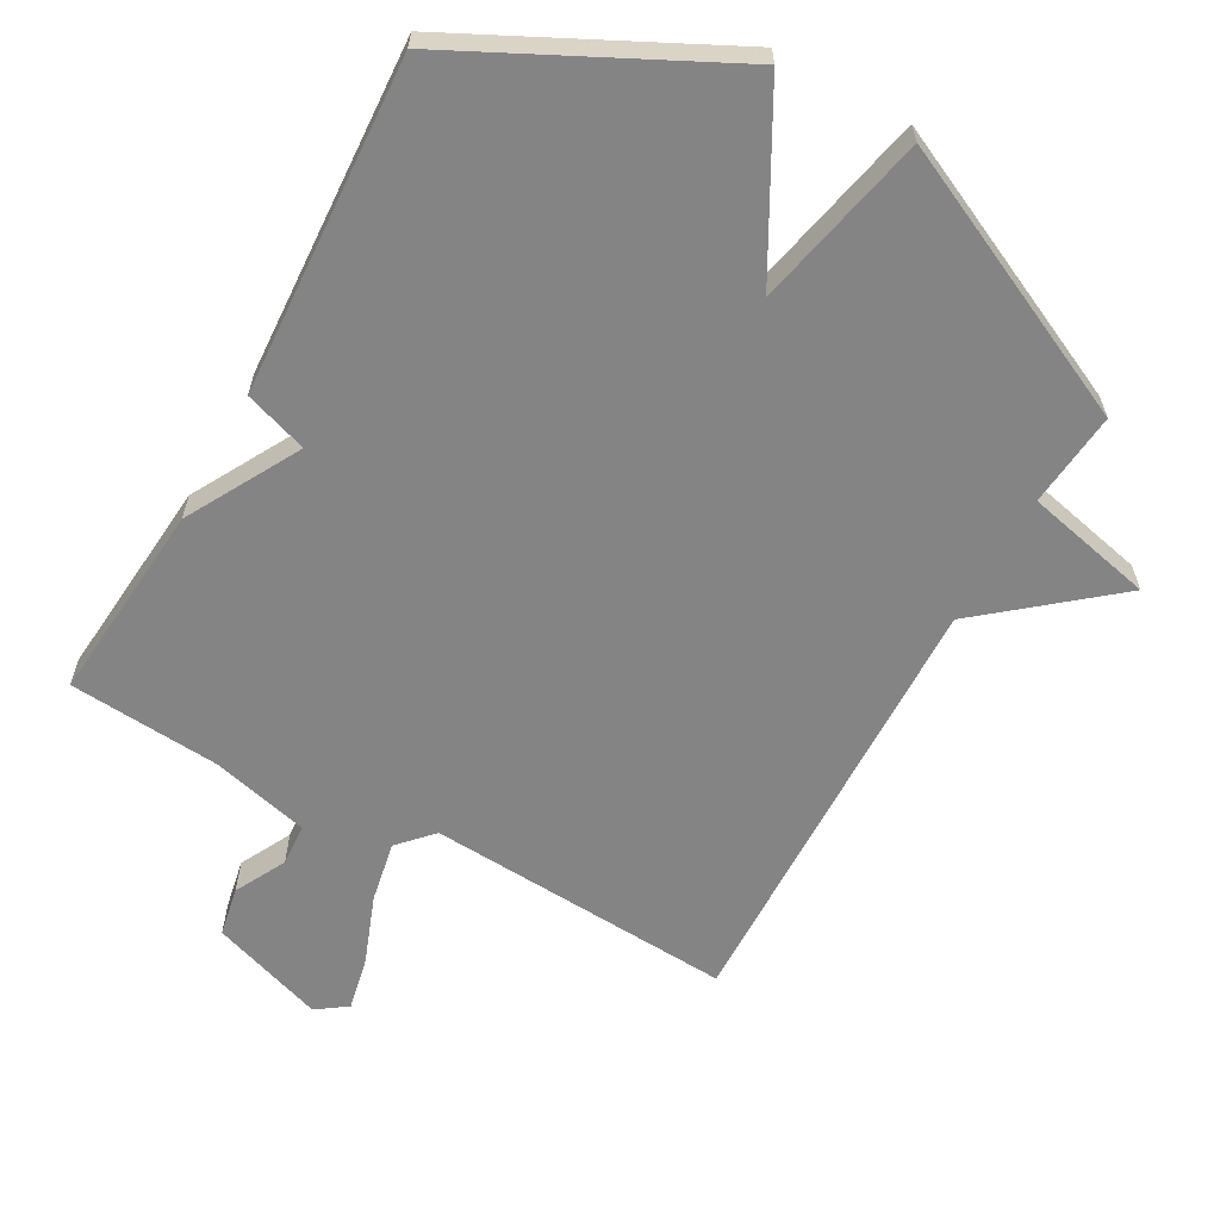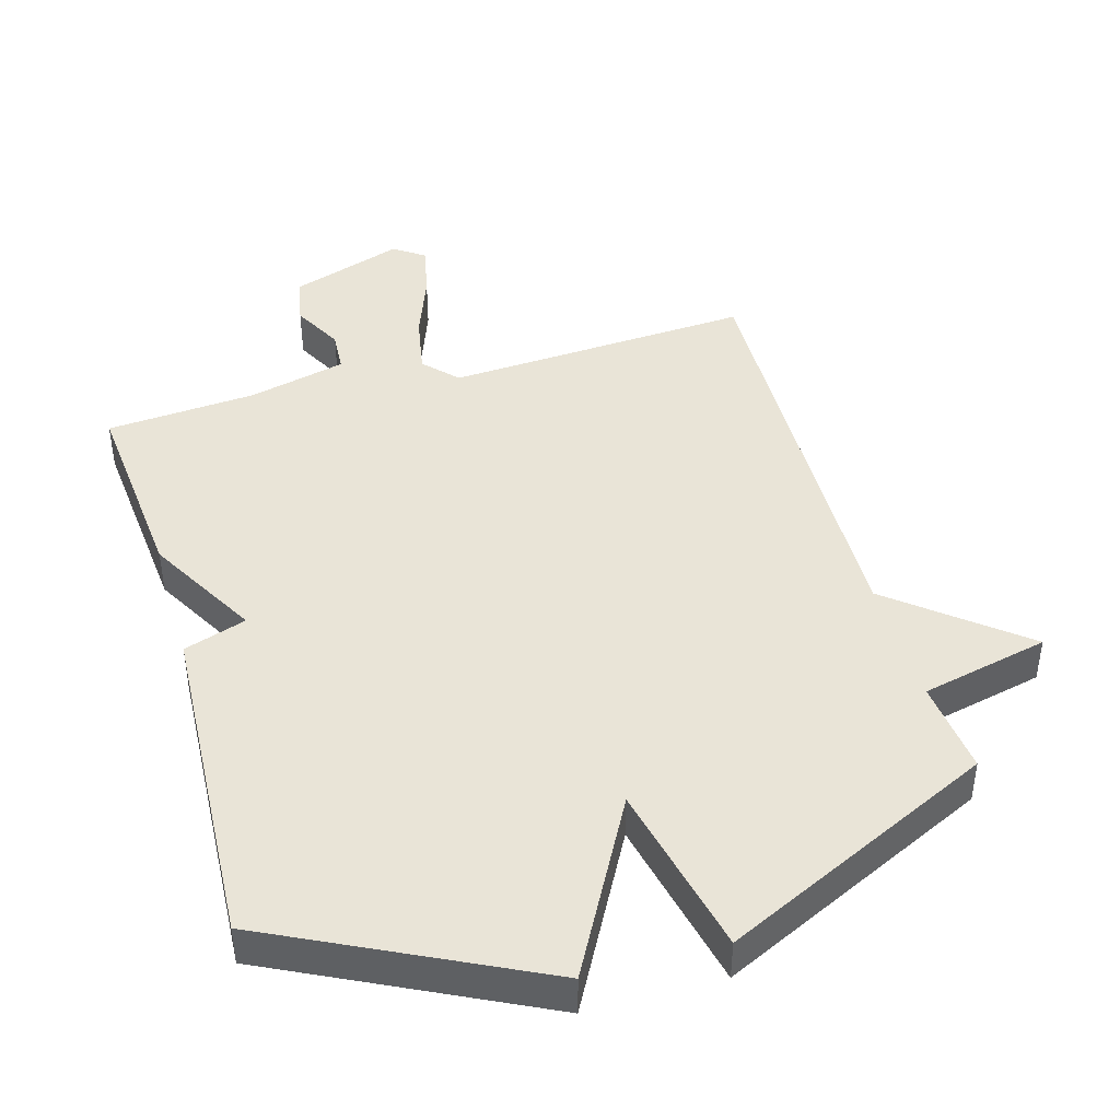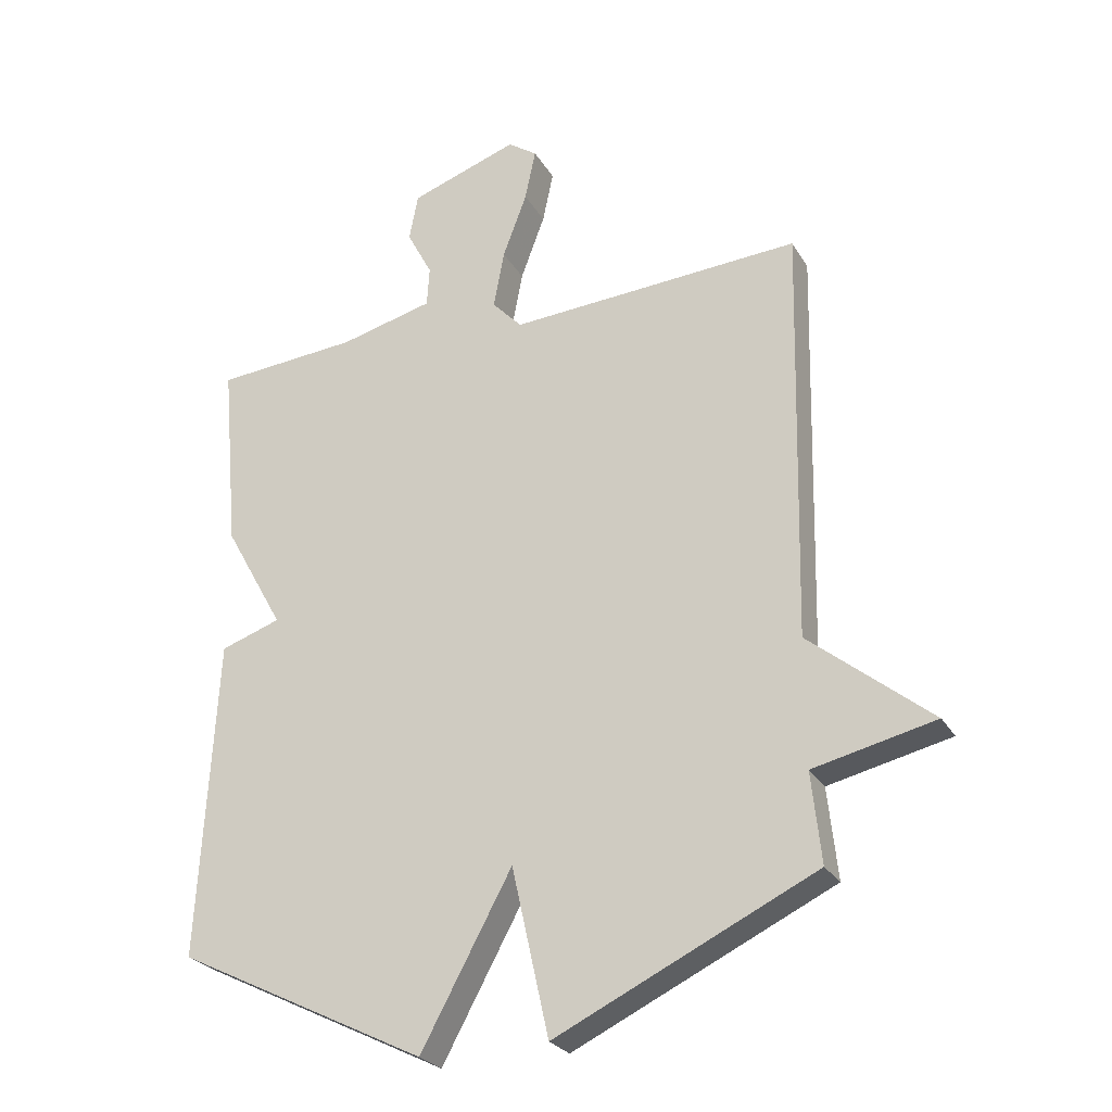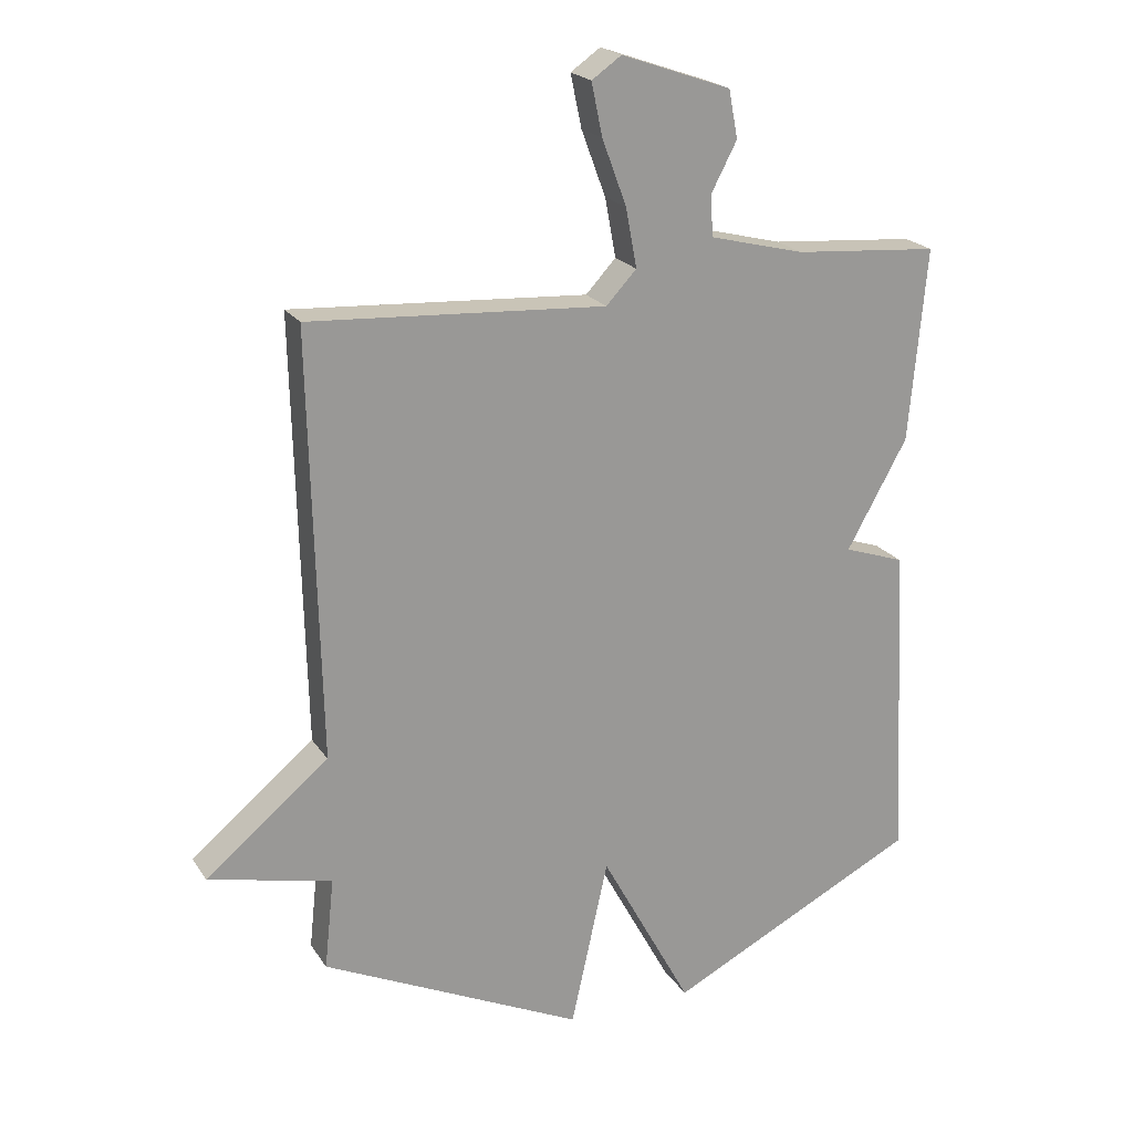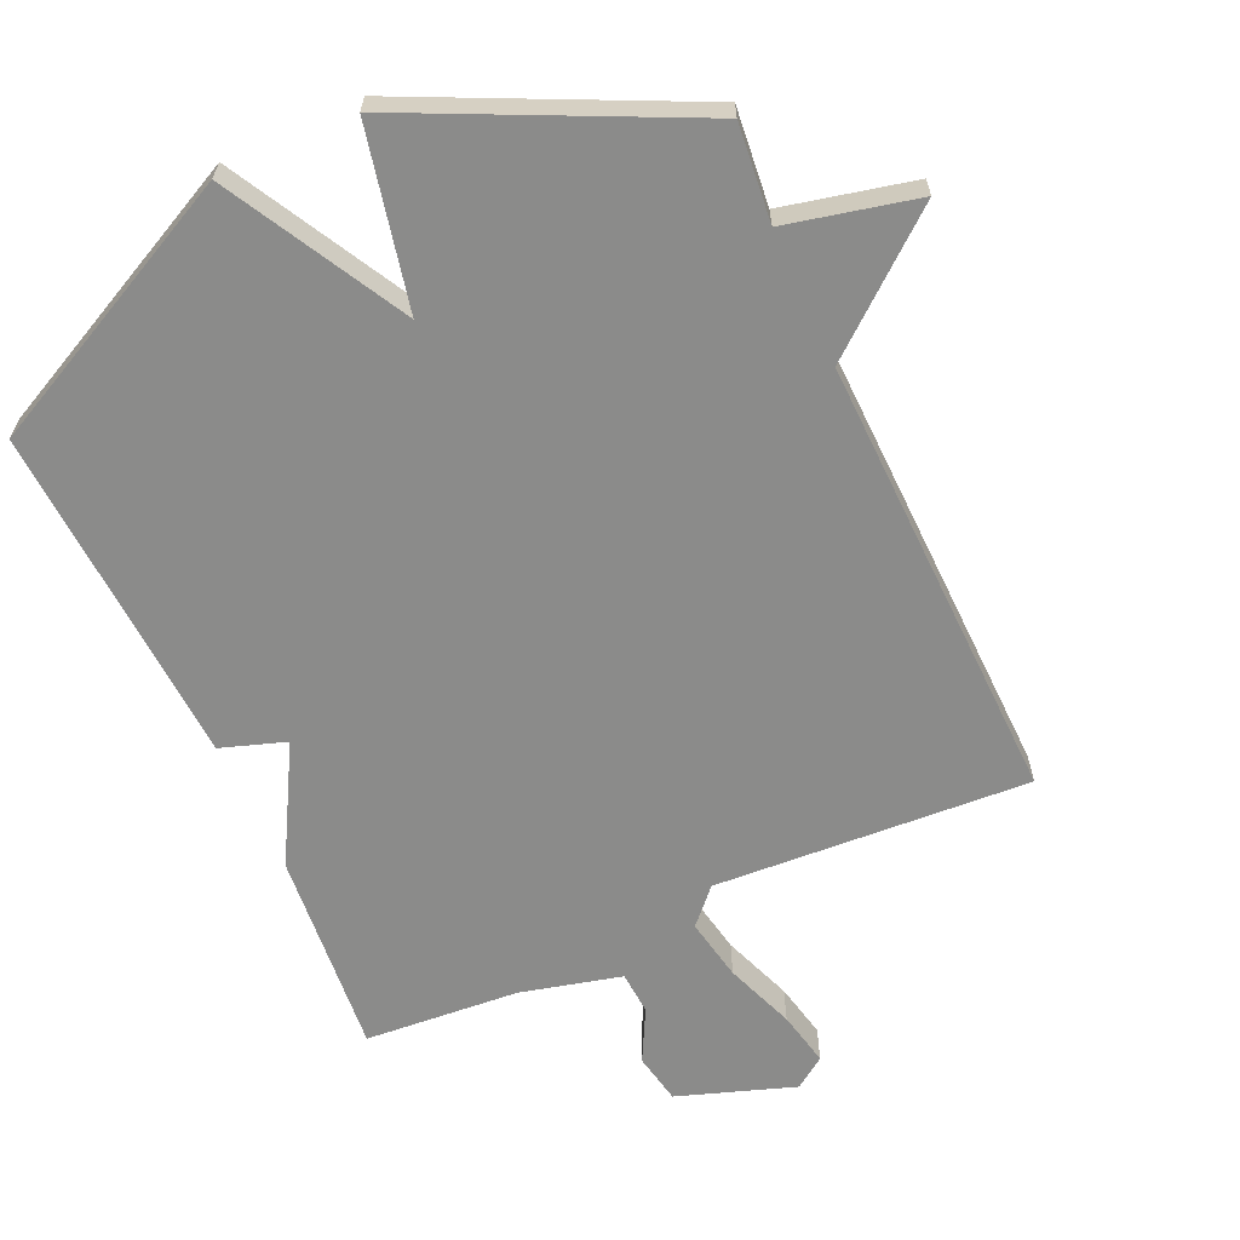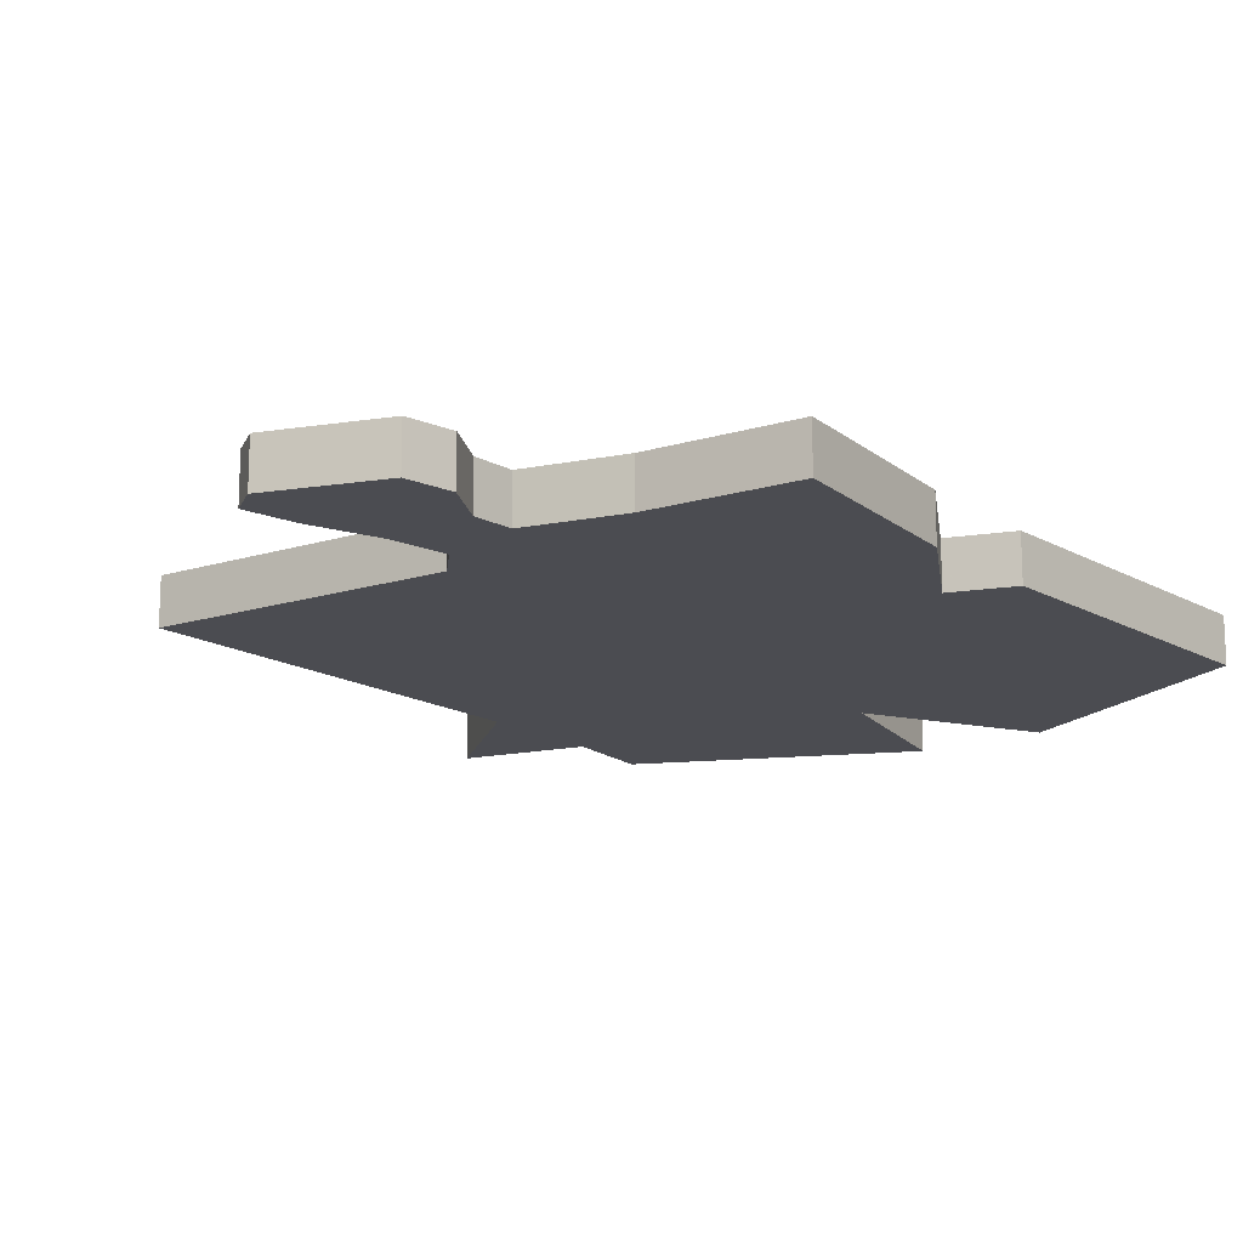
<metadata>
{"format":"obj","ext":"obj","renderer":"f3d","projection":"perspective","resolution":1024,"background":"white","views":[{"elev":-61.5,"azim":151.1,"up":"+Y"},{"elev":43.2,"azim":164.0,"up":"+Y"},{"elev":-26.3,"azim":-155.7,"up":"+Z"},{"elev":21.1,"azim":-24.3,"up":"+Z"},{"elev":-63.7,"azim":-155.5,"up":"+Y"},{"elev":-15.5,"azim":37.3,"up":"+Y"}]}
</metadata>
<code>
v -0.5 0.07 -0.5
v -0.485 0.07 -0.358
v -0.676 0.07 -0.314
v -0.485 0.07 -0.158
v -0.5 0.07 0.5
v -0.041 0.07 0.471
v 0.006 0.07 0.521
v -0.011 0.07 0.612
v -0.049 0.07 0.714
v -0.066 0.07 0.795
v -0.02 0.07 0.827
v 0.15 0.07 0.768
v 0.164 0.07 0.694
v 0.124 0.07 0.618
v 0.128 0.07 0.555
v 0.275 0.07 0.518
v 0.5 0.07 0.5
v 0.473 0.07 0.201
v 0.379 0.07 0.033
v 0.473 0.07 0.001
v 0.5 0.07 -0.5
v 0.107 0.07 -0.694
v -0.035 0.07 -0.432
v -0.093 0.07 -0.694
v -0.5 0 -0.5
v -0.485 0 -0.358
v -0.676 0 -0.314
v -0.485 0 -0.158
v -0.5 0 0.5
v -0.041 0 0.471
v 0.006 0 0.521
v -0.011 0 0.612
v -0.049 0 0.714
v -0.066 0 0.795
v -0.02 0 0.827
v 0.15 0 0.768
v 0.164 0 0.694
v 0.124 0 0.618
v 0.128 0 0.555
v 0.275 0 0.518
v 0.5 0 0.5
v 0.473 0 0.201
v 0.379 0 0.033
v 0.473 0 0.001
v 0.5 0 -0.5
v 0.107 0 -0.694
v -0.035 0 -0.432
v -0.093 0 -0.694
f 23 24 1 2
f 21 22 23
f 20 21 23
f 19 20 23
f 19 23 2
f 18 19 2
f 17 18 2
f 16 17 2
f 15 16 2
f 14 15 2
f 12 13 14
f 11 12 14
f 10 11 14
f 9 10 14
f 8 9 14
f 7 8 14
f 6 7 14 2
f 4 5 6
f 4 6 2
f 2 3 4
f 26 25 48 47
f 47 46 45
f 47 45 44
f 47 44 43
f 26 47 43
f 26 43 42
f 26 42 41
f 26 41 40
f 26 40 39
f 26 39 38
f 38 37 36
f 38 36 35
f 38 35 34
f 38 34 33
f 38 33 32
f 38 32 31
f 26 38 31 30
f 30 29 28
f 26 30 28
f 28 27 26
f 1 25 26 2
f 2 26 27 3
f 3 27 28 4
f 4 28 29 5
f 5 29 30 6
f 6 30 31 7
f 7 31 32 8
f 8 32 33 9
f 9 33 34 10
f 10 34 35 11
f 11 35 36 12
f 12 36 37 13
f 13 37 38 14
f 14 38 39 15
f 15 39 40 16
f 16 40 41 17
f 17 41 42 18
f 18 42 43 19
f 19 43 44 20
f 20 44 45 21
f 21 45 46 22
f 22 46 47 23
f 23 47 48 24
f 24 48 25 1

</code>
